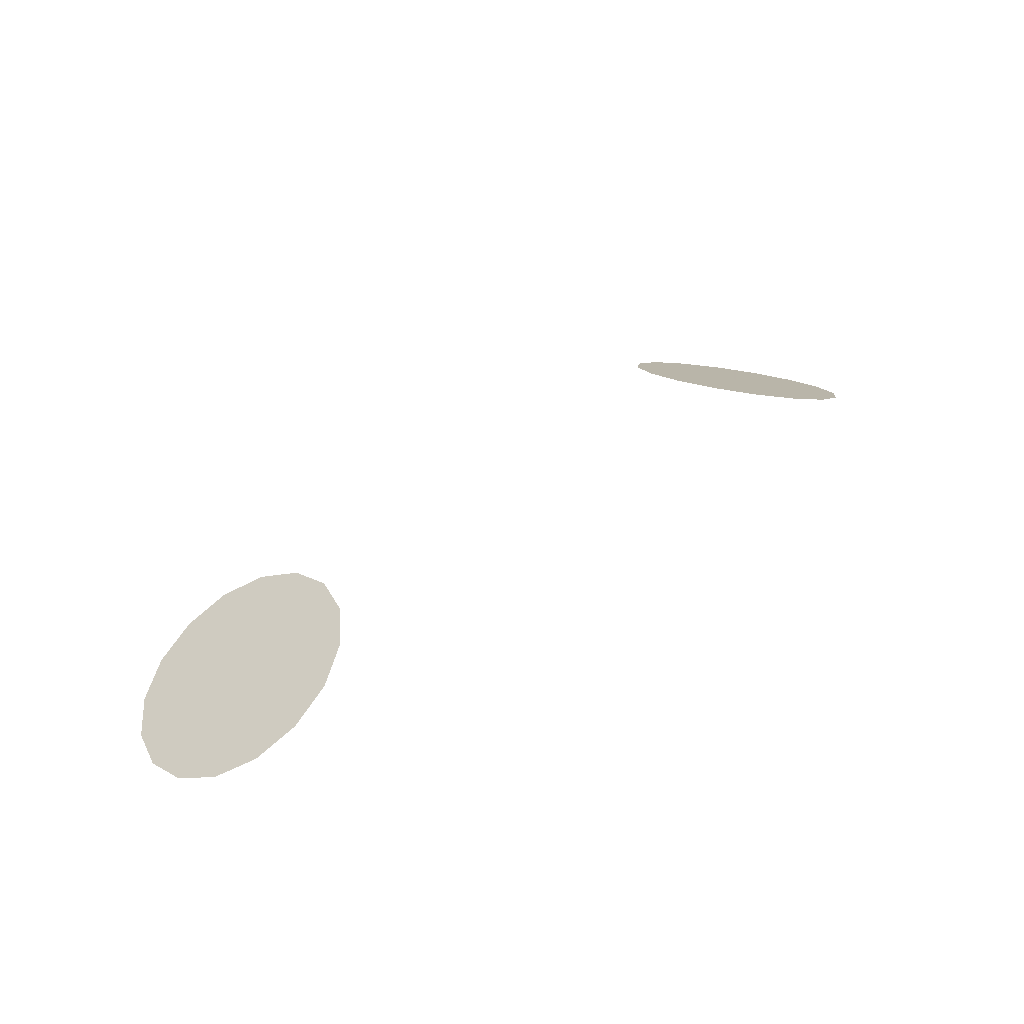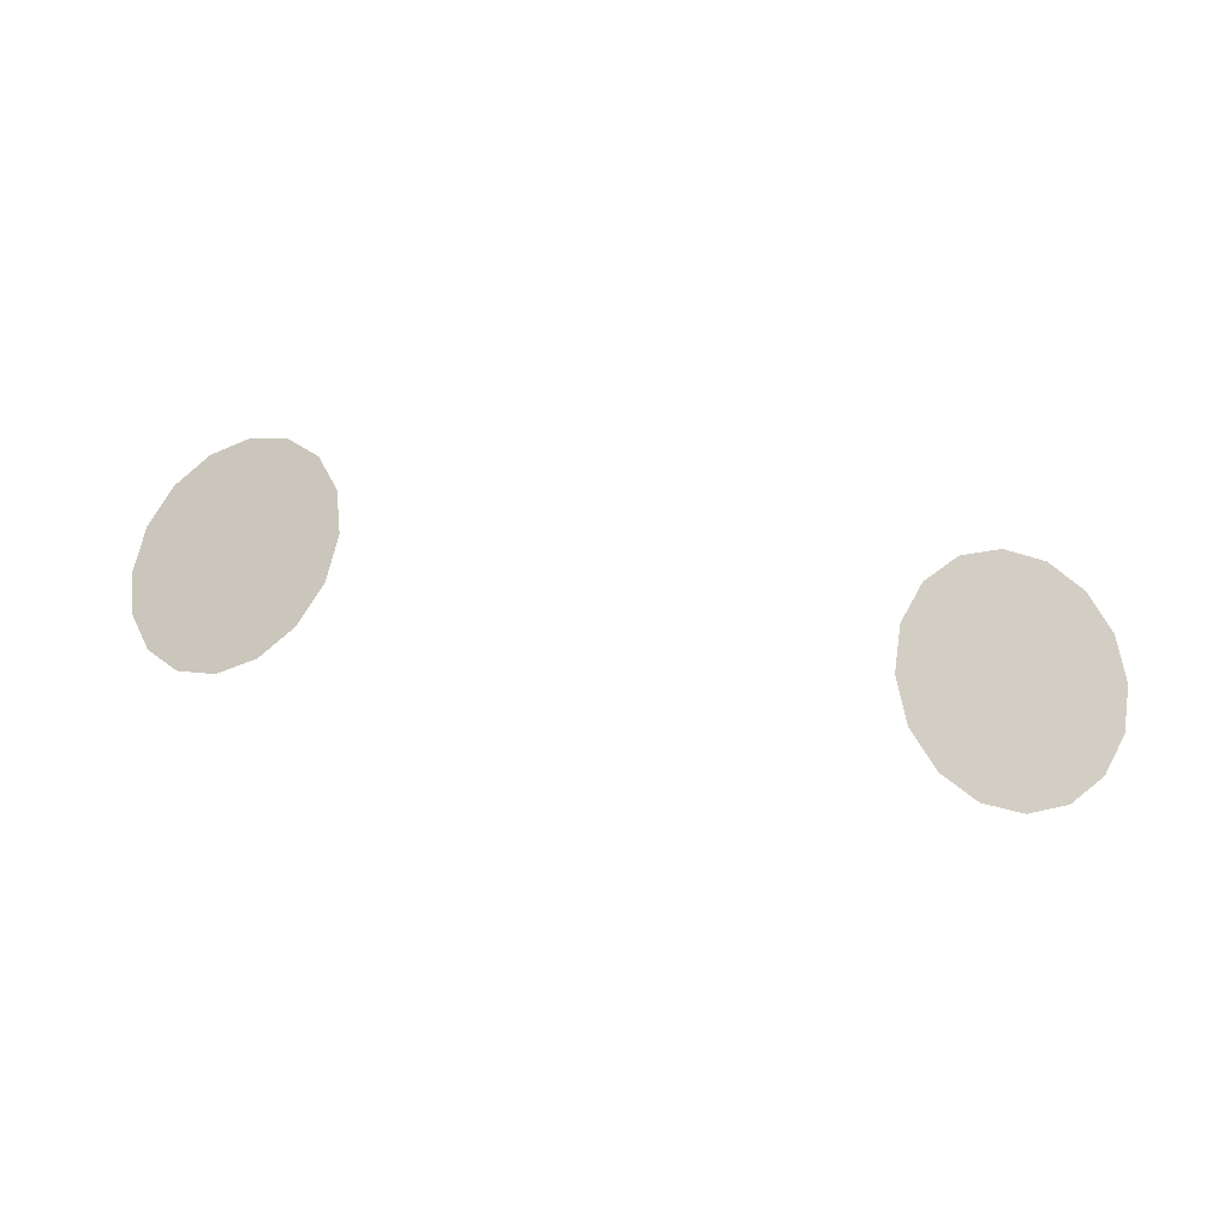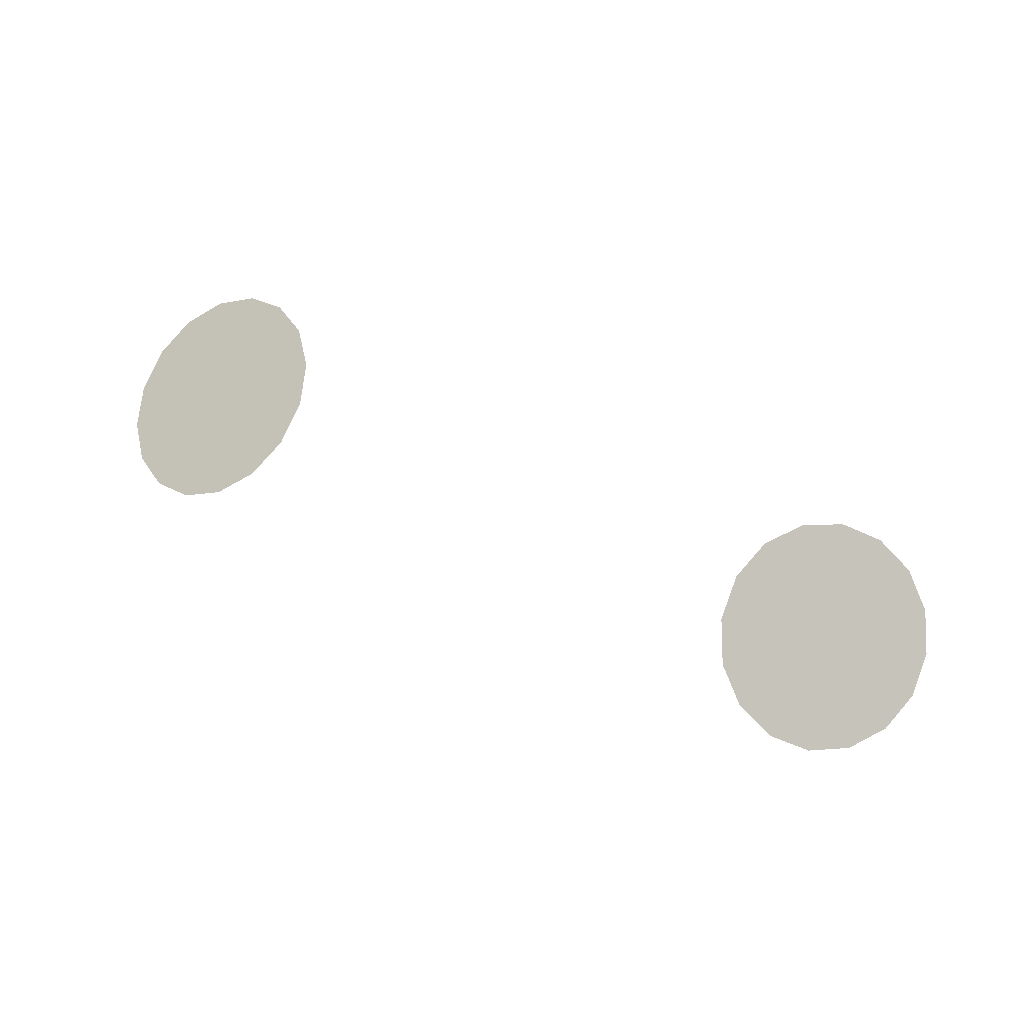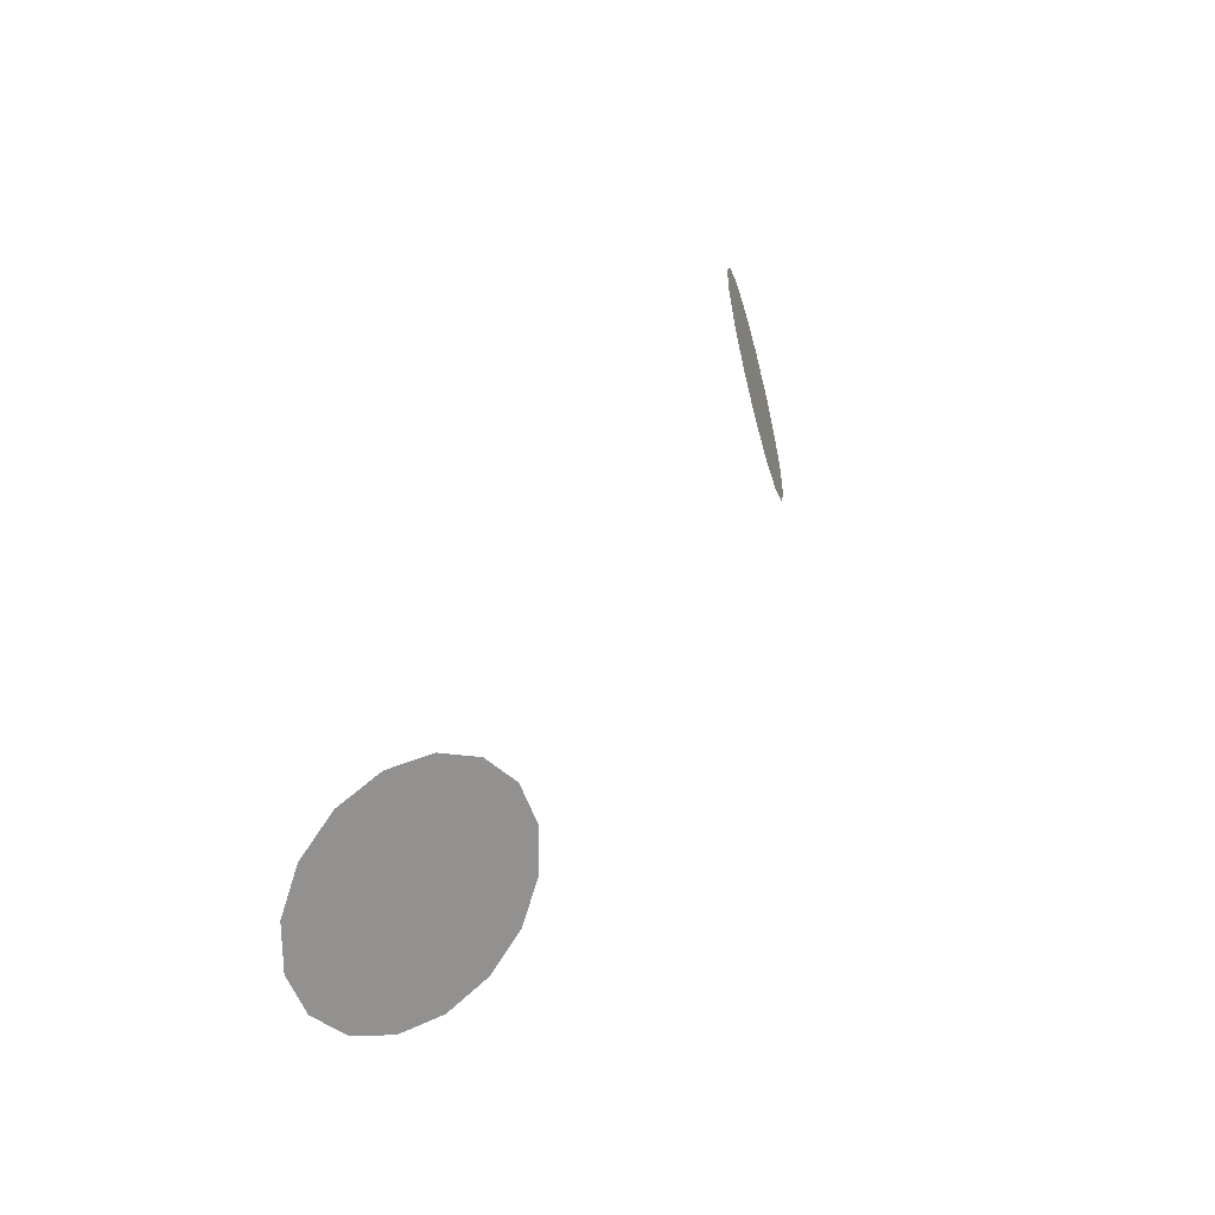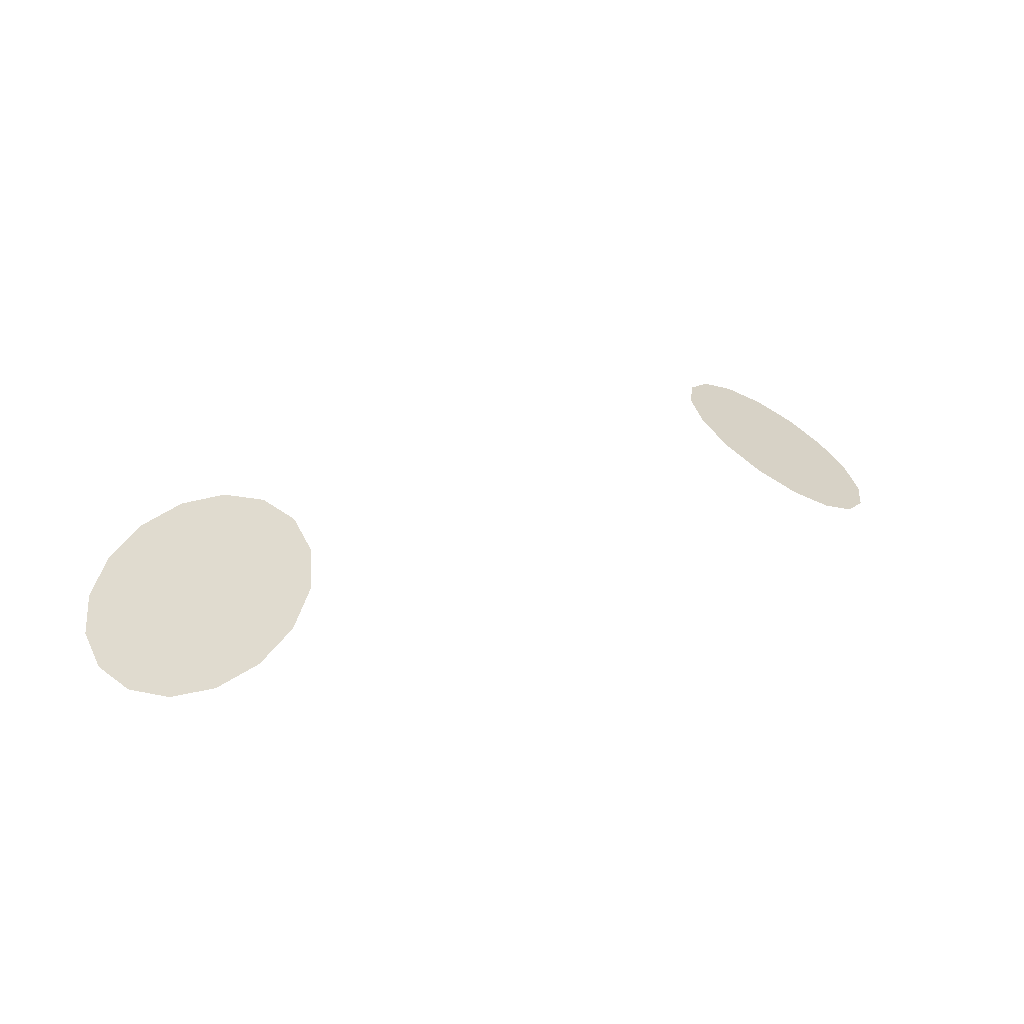
<metadata>
{"format":"obj","ext":"obj","renderer":"f3d","projection":"perspective","resolution":1024,"background":"white","views":[{"elev":40.6,"azim":-42.1,"up":"+Z"},{"elev":53.8,"azim":-168.7,"up":"+Z"},{"elev":63.4,"azim":-156.0,"up":"+Z"},{"elev":42.9,"azim":-65.7,"up":"+Y"},{"elev":26.0,"azim":149.9,"up":"+Z"}]}
</metadata>
<code>
v 0.03923 0.0221 -0.05706
v -0.03923 0.0221 -0.05706
v 0.04059 0.01521 -0.04018
v -0.04059 0.01521 -0.04018
v 0.04113 0.008142 -0.03344
v -0.04113 0.008142 -0.03344
v 0.04163 -0.000769 -0.02731
v -0.04163 -0.000769 -0.02731
v 0.04241 -0.007221 -0.01766
v -0.04241 -0.007221 -0.01766
v 0.04334 -0.008673 -0.006092
v -0.04334 -0.008673 -0.006092
v 0.0442 -0.006146 0.004536
v -0.0442 -0.006146 0.004536
v 0.04495 0.000653 0.01393
v -0.04495 0.000653 0.01393
v 0.04525 0.01086 0.01761
v -0.04525 0.01086 0.01761
v 0.04525 0.02126 0.01761
v -0.04525 0.02126 0.01761
v 0.04491 0.03006 0.01375
v -0.04491 0.03006 0.01375
v 0.04425 0.0354 0.005202
v -0.04425 0.0354 0.005202
v 0.04338 0.0381 -0.005537
v -0.04338 0.0381 -0.005537
v 0.03848 0.03634 -0.06642
v -0.03848 0.03634 -0.06642
v 0.01164 0.0266 0.03669
v -0.01164 0.0266 0.03669
v 0.01525 0.02186 0.03637
v -0.01525 0.02186 0.03637
v 0.02013 0.01874 0.03492
v -0.02013 0.01874 0.03492
v 0.02552 0.0177 0.03259
v -0.02552 0.0177 0.03259
v 0.03062 0.01891 0.02973
v -0.03062 0.01891 0.02973
v 0.03463 0.02218 0.02676
v -0.03463 0.02218 0.02676
v 0.03696 0.02701 0.02415
v -0.03696 0.02701 0.02415
v 0.03724 0.03268 0.02228
v -0.03724 0.03268 0.02228
v 0.03544 0.0383 0.02145
v -0.03544 0.0383 0.02145
v 0.03182 0.04304 0.02178
v -0.03182 0.04304 0.02178
v 0.02695 0.04616 0.02322
v -0.02695 0.04616 0.02322
v 0.02155 0.0472 0.02556
v -0.02155 0.0472 0.02556
v 0.01646 0.04599 0.02842
v -0.01646 0.04599 0.02842
v 0.01245 0.04272 0.03139
v -0.01245 0.04272 0.03139
v 0.01012 0.03789 0.034
v -0.01012 0.03789 0.034
v 0.009838 0.03223 0.03587
v -0.009838 0.03223 0.03587
v 0.01744 0.02945 0.03298
v -0.01744 0.02945 0.03298
v 0.01929 0.02703 0.03281
v -0.01929 0.02703 0.03281
v 0.02179 0.02542 0.03207
v -0.02179 0.02542 0.03207
v 0.02456 0.02489 0.03088
v -0.02456 0.02489 0.03088
v 0.02717 0.02551 0.02941
v -0.02717 0.02551 0.02941
v 0.02923 0.02719 0.02789
v -0.02923 0.02719 0.02789
v 0.03042 0.02967 0.02655
v -0.03042 0.02967 0.02655
v 0.03056 0.03257 0.02559
v -0.03056 0.03257 0.02559
v 0.02964 0.03545 0.02517
v -0.02964 0.03545 0.02517
v 0.02779 0.03788 0.02534
v -0.02779 0.03788 0.02534
v 0.02529 0.03948 0.02608
v -0.02529 0.03948 0.02608
v 0.02252 0.04001 0.02727
v -0.02252 0.04001 0.02727
v 0.01991 0.03939 0.02874
v -0.01991 0.03939 0.02874
v 0.01785 0.03772 0.03026
v -0.01785 0.03772 0.03026
v 0.01666 0.03524 0.0316
v -0.01666 0.03524 0.0316
v 0.01652 0.03234 0.03256
v -0.01652 0.03234 0.03256
v 0.02354 0.03245 0.02908
v -0.02354 0.03245 0.02908
v 0.01952 0.04643 -0.07955
v -0.01952 0.04643 -0.07955
v 0.02257 0.03258 -0.07354
v -0.02257 0.03258 -0.07354
v 0.01952 0.01629 -0.0574
v -0.01952 0.01629 -0.0574
v 0.01861 0.005523 -0.05528
v -0.01861 0.005523 -0.05528
v 0.01843 -0.000992 -0.05158
v -0.01843 -0.000992 -0.05158
v 0.0187 -0.01216 -0.03945
v -0.0187 -0.01216 -0.03945
v 0.02079 -0.01948 -0.02662
v -0.02079 -0.01948 -0.02662
v 0.01858 -0.02118 -0.01452
v -0.01858 -0.02118 -0.01452
v 0.01864 -0.01969 -0.001655
v -0.01864 -0.01969 -0.001655
v 0.01875 -0.01354 0.01282
v -0.01875 -0.01354 0.01282
v 0.01858 -0.005081 0.02404
v -0.01858 -0.005081 0.02404
v 0.01649 0.006688 0.03497
v -0.01649 0.006688 0.03497
v 0.01656 0.01554 0.03622
v -0.01656 0.01554 0.03622
v 0.01703 0.04997 0.02499
v -0.01703 0.04997 0.02499
v 0.01726 0.05539 0.01505
v -0.01726 0.05539 0.01505
v 0.01205 0.06052 0.004678
v -0.01205 0.06052 0.004678
v 0.01816 0.06025 -0.006272
v -0.01816 0.06025 -0.006272
v 0.01952 0.0602 -0.01892
v -0.01952 0.0602 -0.01892
v 0.01952 0.05405 -0.05409
v -0.01952 0.05405 -0.05409
v 0 -0.01388 -0.04023
v 0 -0.02135 -0.02781
v 0 -0.02277 -0.01443
v 0 -0.02202 -1.8e-05
v 0 -0.01566 0.01544
v 0 -0.006162 0.02656
v 0 0.007475 0.03789
v 0 0.01753 0.03793
v 0 0.03247 0.03615
v 0 0.03816 0.03444
v 0 0.04524 0.03094
v 0 0.04886 0.02858
v 0 0.05741 0.01806
v 0 0.06097 0.01075
v 0 0.06092 -0.006263
v 0 0.06087 -0.01892
v 0 0.05191 -0.03936
v 0 0.03868 -0.05243
v 0.01952 0.0508 -0.0385
v -0.01952 0.0508 -0.0385
v 0.01952 0.03804 -0.05143
v -0.01952 0.03804 -0.05143
v 0 0.01613 -0.05931
v 0 0.004431 -0.05716
v 0 -0.002216 -0.05343
v 0.02913 0.04173 -0.07299
v -0.02913 0.04173 -0.07299
v 0.03043 0.03509 -0.07028
v -0.03043 0.03509 -0.07028
v 0.02976 0.01907 -0.05807
v -0.02976 0.01907 -0.05807
v 0.03169 0.01604 -0.05263
v -0.03169 0.01604 -0.05263
v 0.03098 0.009228 -0.04868
v -0.03098 0.009228 -0.04868
v 0.03095 0.002853 -0.04428
v -0.03095 0.002853 -0.04428
v 0.03137 -0.007005 -0.0343
v -0.03137 -0.007005 -0.0343
v 0.03273 -0.01428 -0.02437
v -0.03273 -0.01428 -0.02437
v 0.03209 -0.0175 -0.01525
v -0.03209 -0.0175 -0.01525
v 0.03346 -0.01712 -0.002505
v -0.03346 -0.01712 -0.002505
v 0.03488 -0.01192 0.01051
v -0.03488 -0.01192 0.01051
v 0.03521 -0.003947 0.02122
v -0.03521 -0.003947 0.02122
v 0.03037 0.001405 0.02762
v -0.03037 0.001405 0.02762
v 0.03313 0.0159 0.02809
v -0.03313 0.0159 0.02809
v 0.03306 0.04417 0.01893
v -0.03306 0.04417 0.01893
v 0.02724 0.05203 0.01172
v -0.02724 0.05203 0.01172
v 0.0275 0.05497 0.002608
v -0.0275 0.05497 0.002608
v 0.0273 0.05563 -0.006569
v -0.0273 0.05563 -0.006569
v 0.02767 0.05434 -0.02448
v -0.02767 0.05434 -0.02448
v 0.03233 0.04442 -0.04918
v -0.03233 0.04442 -0.04918
v 0.04175 0.03751 -0.02583
v -0.04175 0.03751 -0.02583
v 0.04011 0.03692 -0.04613
v -0.04011 0.03692 -0.04613
v 0.007046 0.05738 0.01728
v -0.007046 0.05738 0.01728
v 0.008389 0.05599 0.0192
v -0.008389 0.05599 0.0192
v 0.008978 0.05402 0.02189
v -0.008978 0.05402 0.02189
v 0.004984 0.05101 0.02588
v -0.004984 0.05101 0.02588
v 0.03814 0.03961 0.015
v -0.03814 0.03961 0.015
v 0.03748 0.04377 0.007967
v -0.03748 0.04377 0.007967
v 0.03689 0.0477 -0.002234
v -0.03689 0.0477 -0.002234
v 0.03498 0.04631 -0.02782
v -0.03498 0.04631 -0.02782
v 0 0.05721 -0.02857
v 0 0.0462 -0.04627
v 0.01952 0.04561 -0.04552
v -0.01952 0.04561 -0.04552
v 0.01952 0.02802 -0.05656
v -0.01952 0.02802 -0.05656
v 0 0.02864 -0.05713
v 0.01952 0.05669 -0.02832
v -0.01952 0.05669 -0.02832
f 63 93 61
f 62 94 64
f 65 93 63
f 64 94 66
f 67 93 65
f 66 94 68
f 69 93 67
f 68 94 70
f 71 93 69
f 70 94 72
f 73 93 71
f 72 94 74
f 75 93 73
f 74 94 76
f 77 93 75
f 76 94 78
f 79 93 77
f 78 94 80
f 81 93 79
f 80 94 82
f 83 93 81
f 82 94 84
f 85 93 83
f 84 94 86
f 87 93 85
f 86 94 88
f 89 93 87
f 88 94 90
f 91 93 89
f 90 94 92
f 61 93 91
f 92 94 62

</code>
